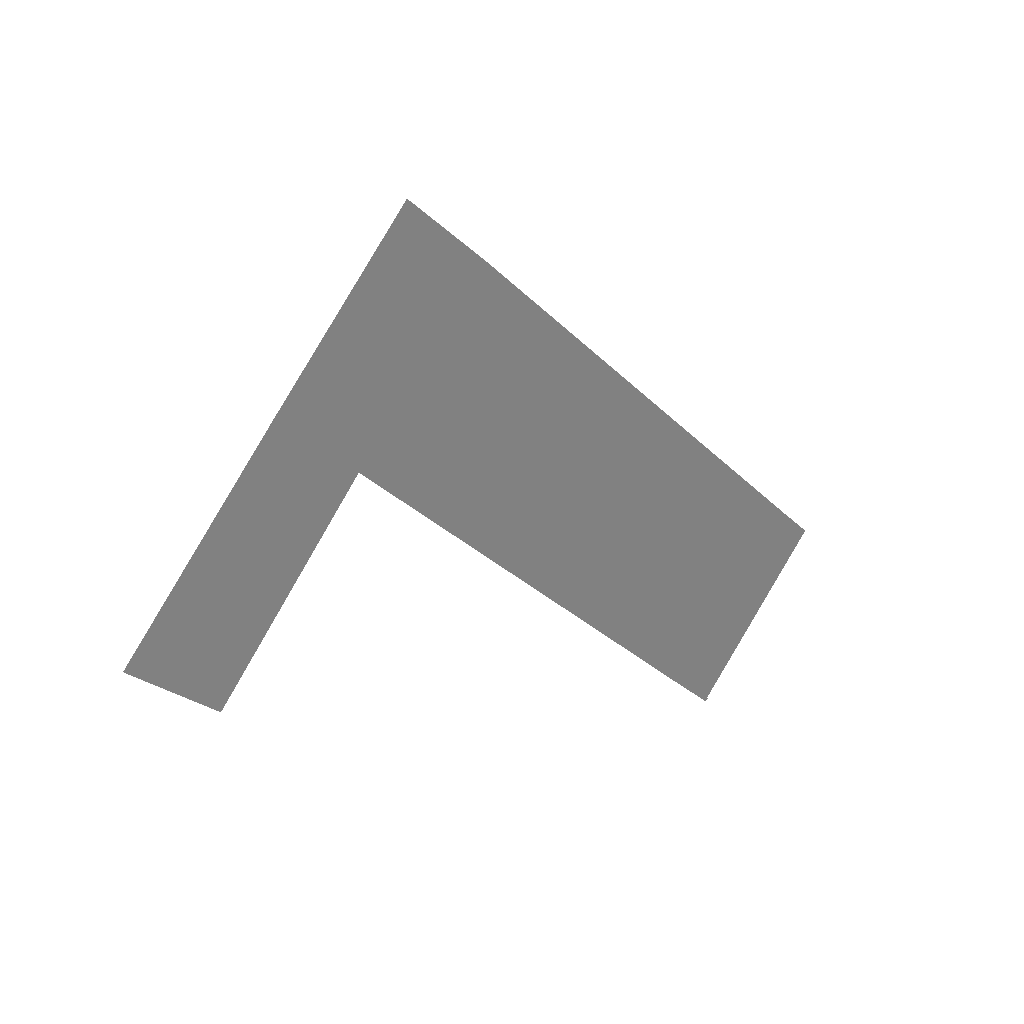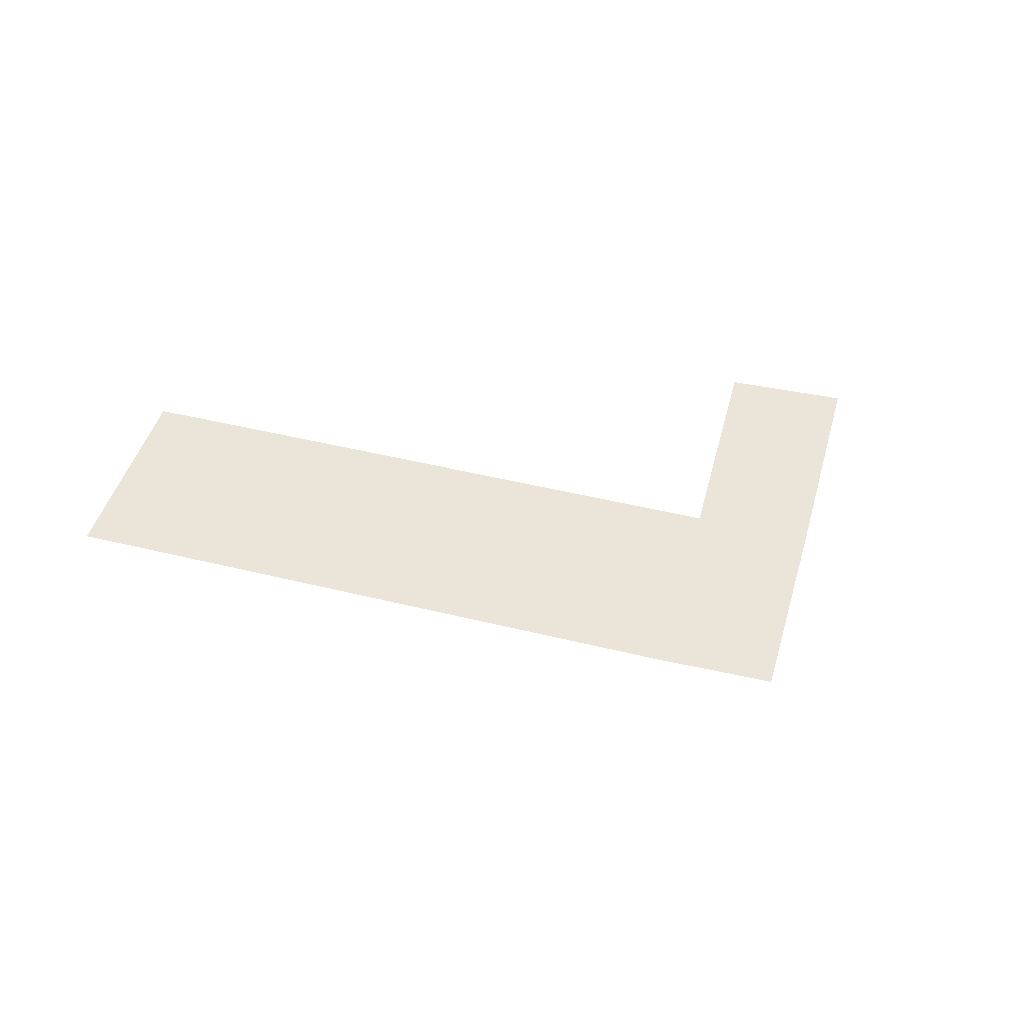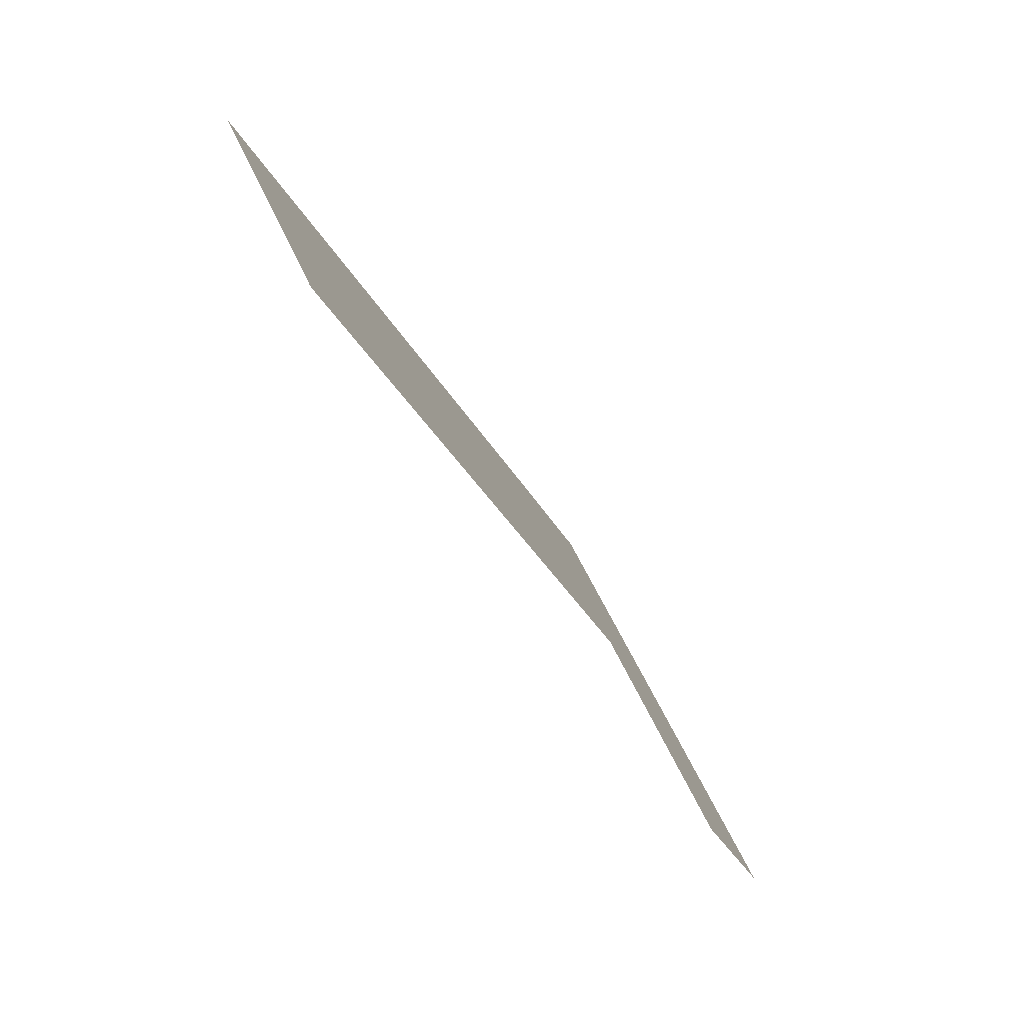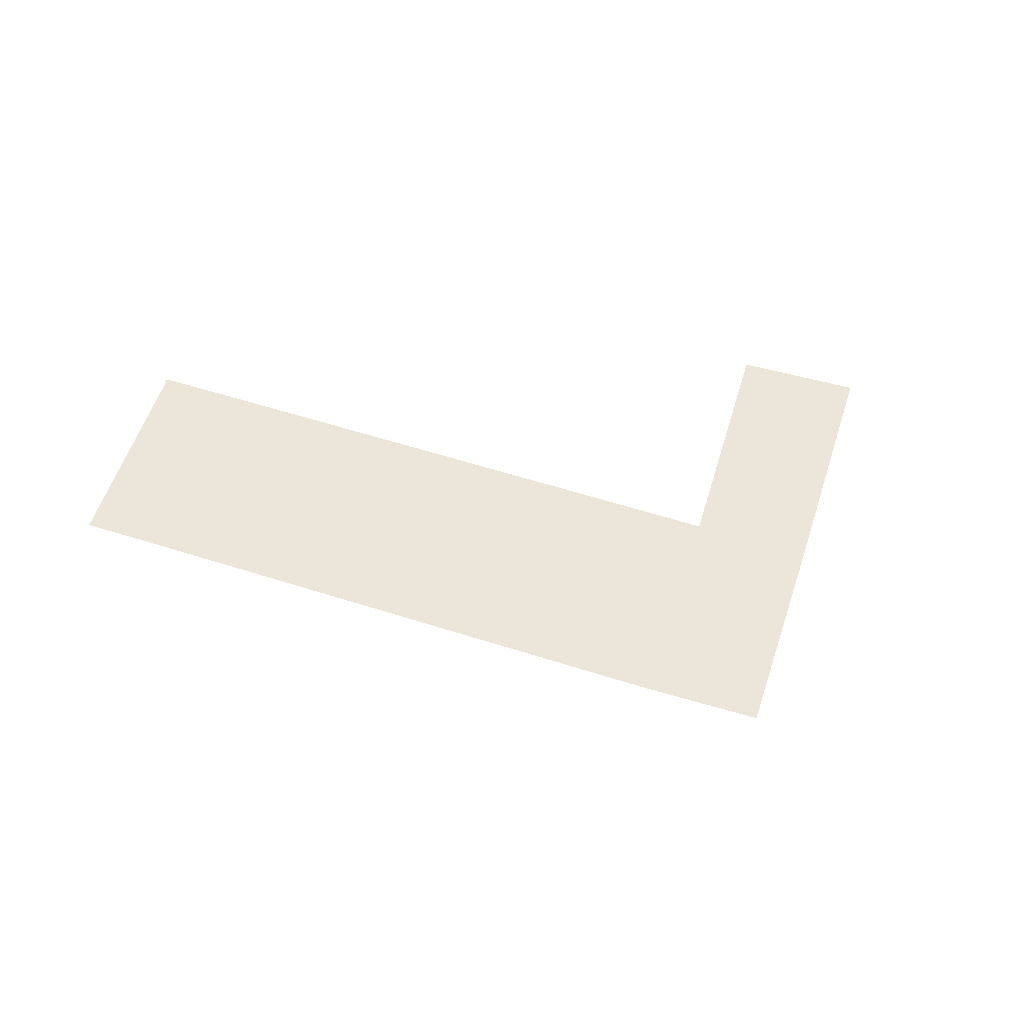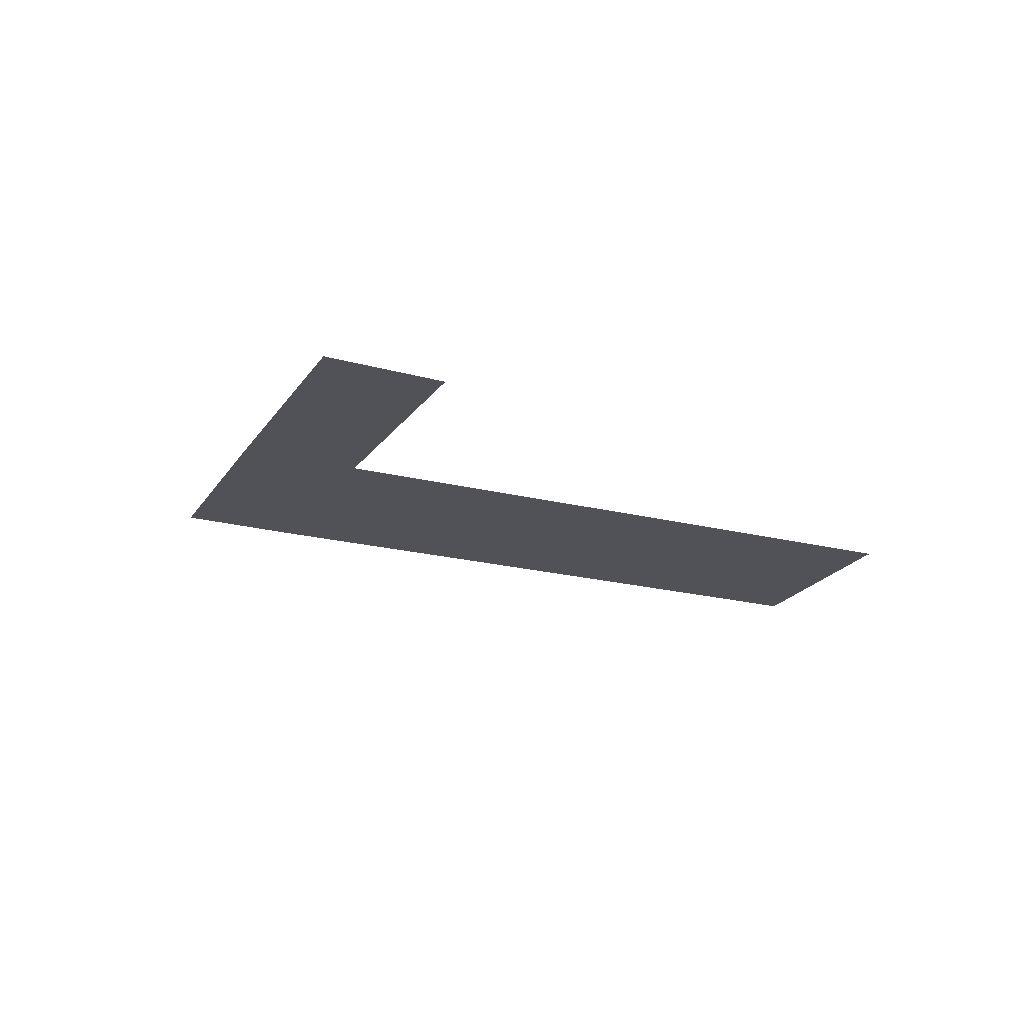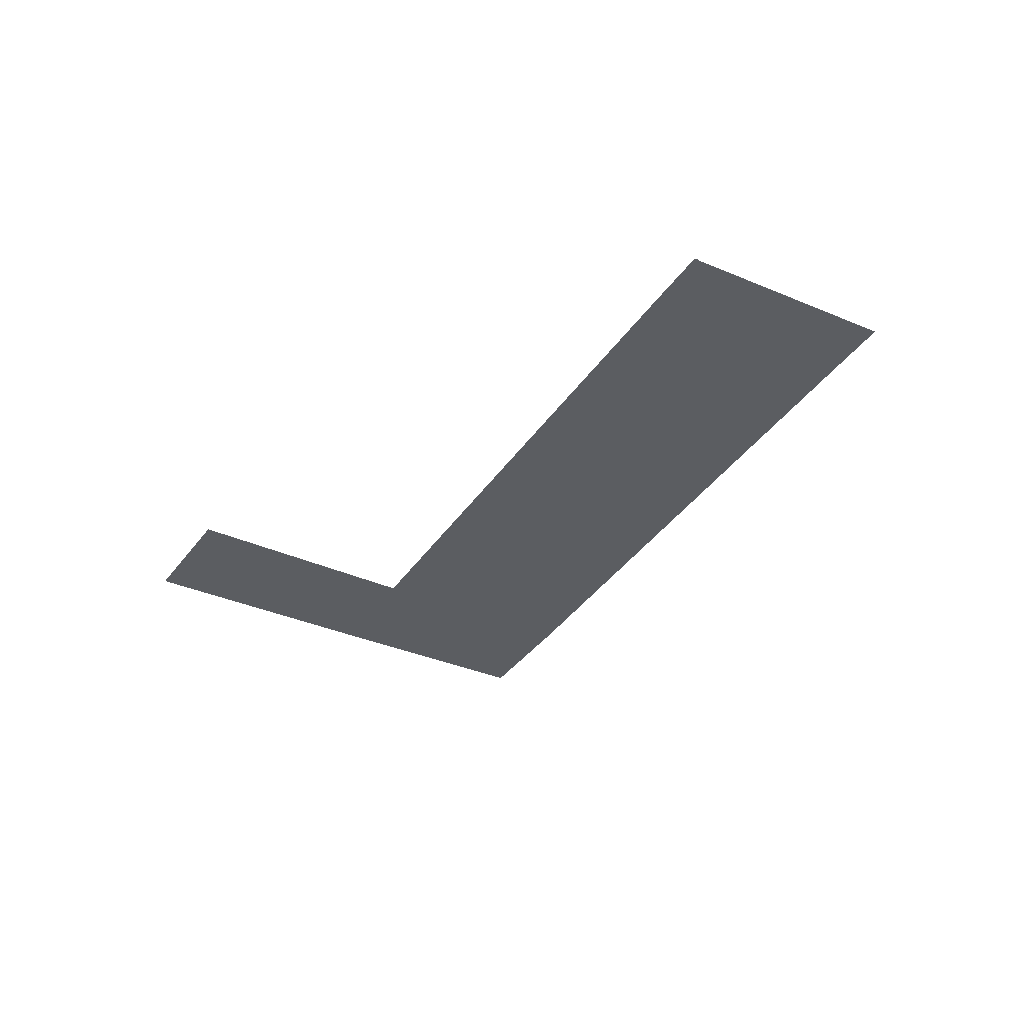
<metadata>
{"format":"obj","ext":"obj","renderer":"f3d","projection":"perspective","resolution":1024,"background":"white","views":[{"elev":29.6,"azim":137.3,"up":"+Z"},{"elev":45.2,"azim":-28.3,"up":"+Y"},{"elev":-79.5,"azim":-57.2,"up":"+Z"},{"elev":56.8,"azim":-25.8,"up":"+Y"},{"elev":-21.4,"azim":111.7,"up":"+Y"},{"elev":-35.7,"azim":-163.3,"up":"+Y"}]}
</metadata>
<code>
o Bistro_Research_Exterior_Paris_Street_6235
v -28.84 0.4375 -30.54
v -27.75 0.4375 -29.49
v -28.95 0.4375 -30.49
v -27.84 0.4375 -29.43
v -33.14 0.4375 -26.11
v -32.05 0.4375 -25.06
v -15.5 0.4375 -17.52
v -19.79 0.4375 -13.08
v -17.27 0.4375 -10.73
v -12.98 0.4375 -15.16
v -8.21 0.4375 -20.17
v -10.87 0.4375 -22.56
f 1 2 3
f 2 4 3
f 1 5 6
f 2 1 6
f 7 2 6
f 8 7 6
f 8 9 7
f 9 10 7
f 10 11 7
f 11 12 7

</code>
